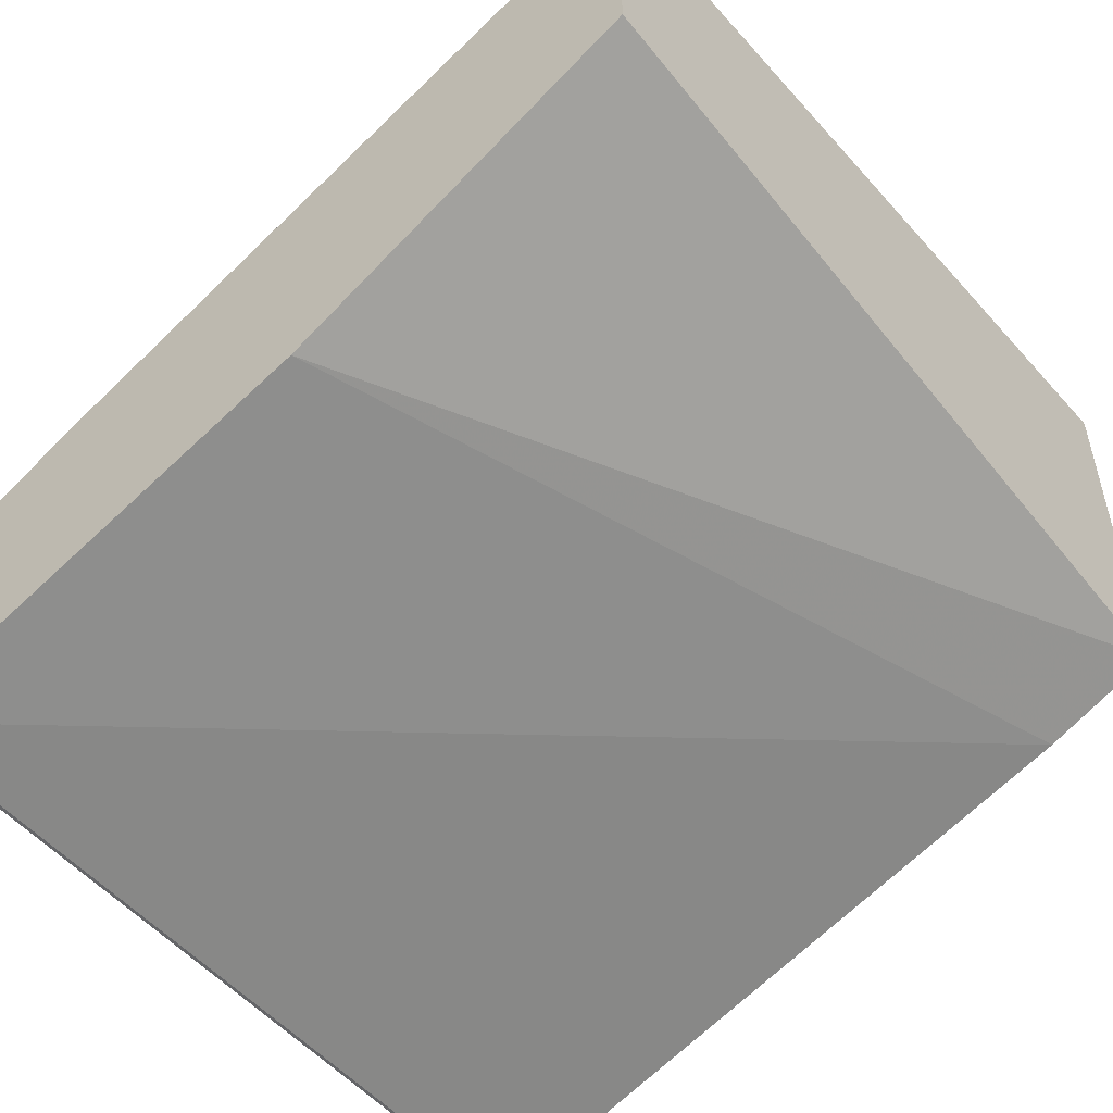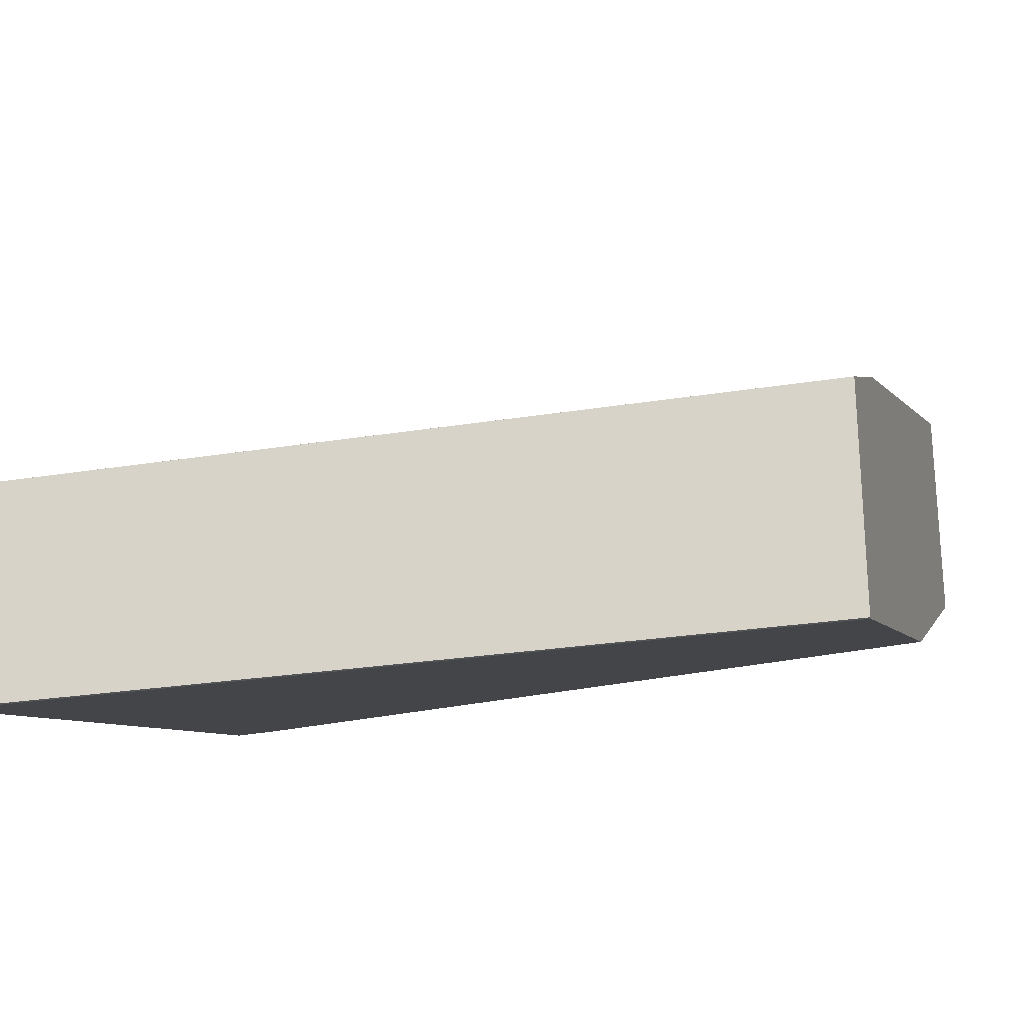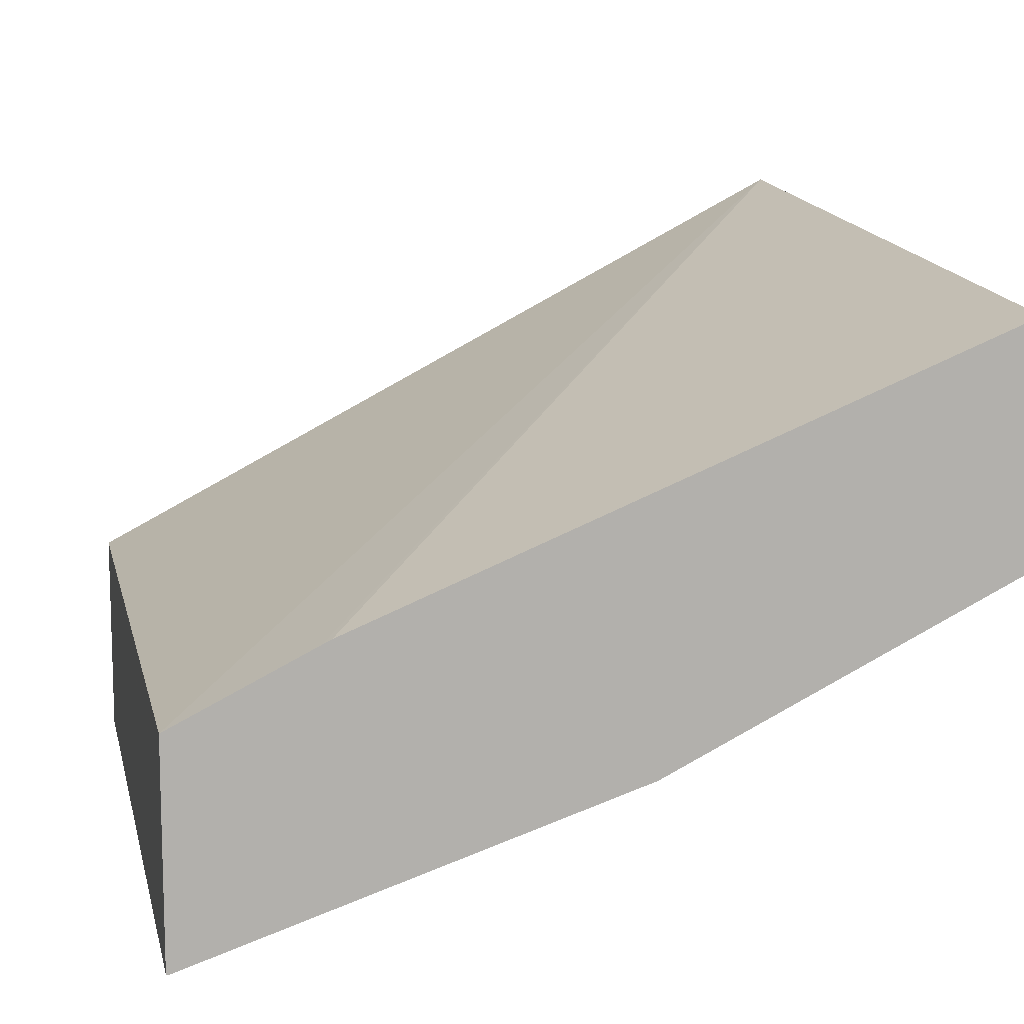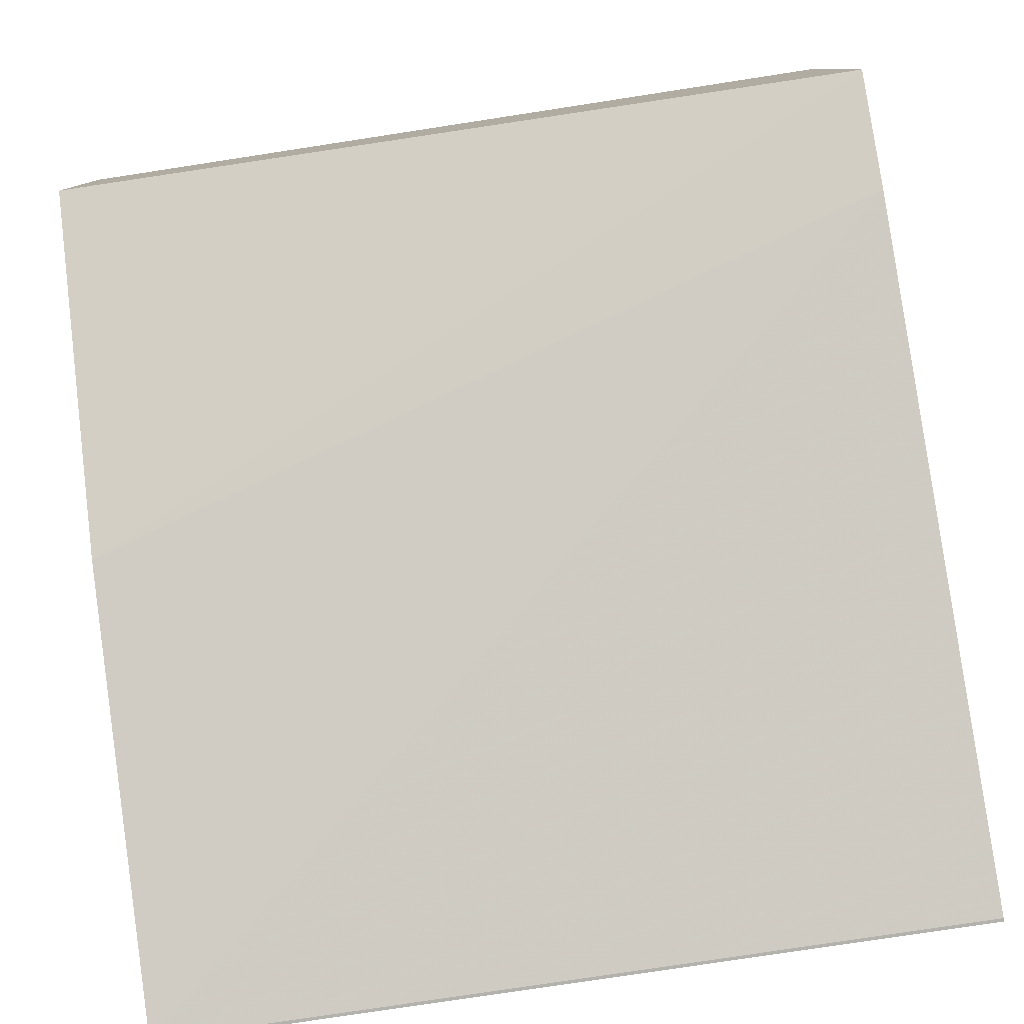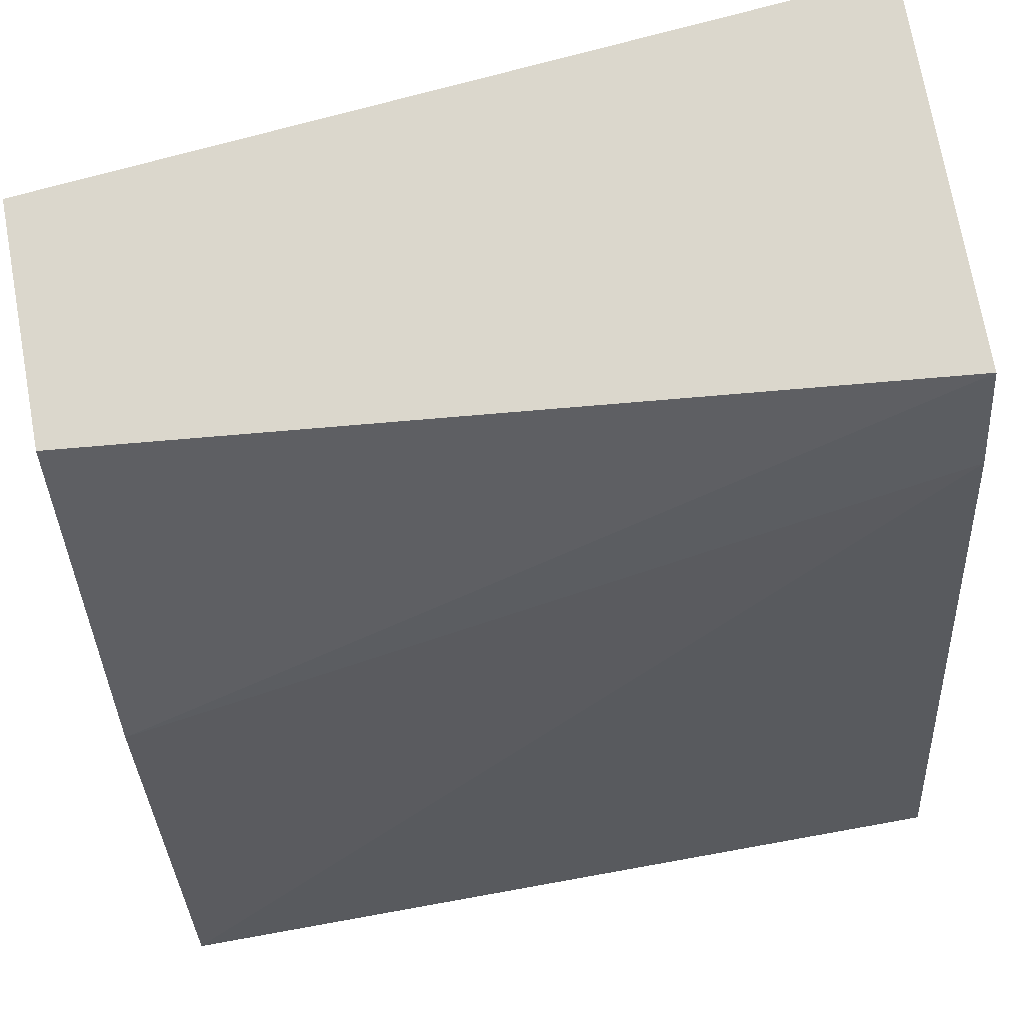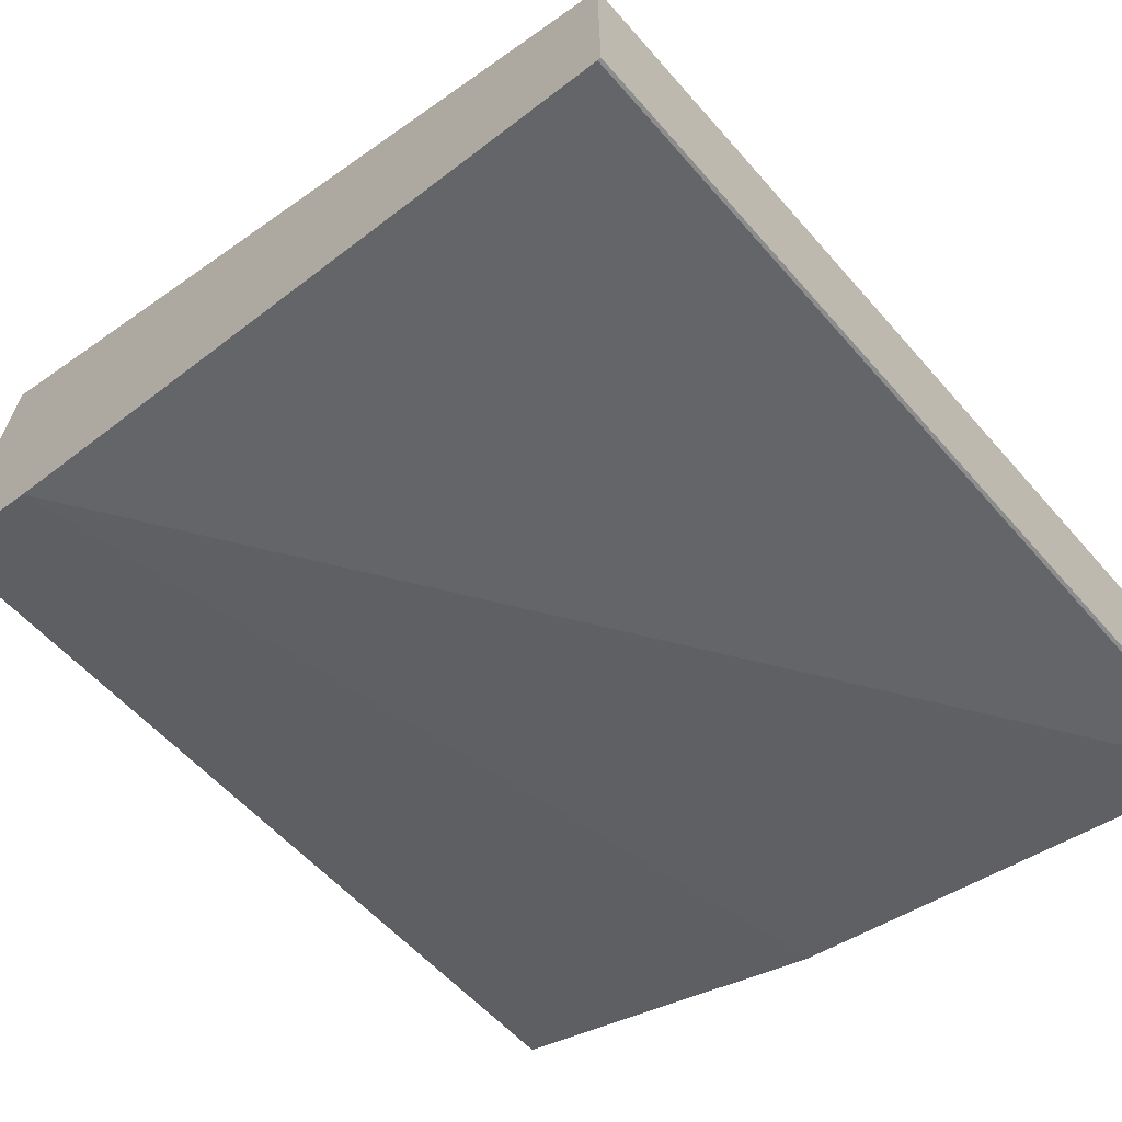
<metadata>
{"format":"obj","ext":"obj","renderer":"f3d","projection":"perspective","resolution":1024,"background":"white","views":[{"elev":-51.8,"azim":128.8,"up":"+Z"},{"elev":-24.5,"azim":15.3,"up":"+Z"},{"elev":11.1,"azim":77.7,"up":"+Z"},{"elev":-79.5,"azim":-171.4,"up":"+Z"},{"elev":73.2,"azim":169.8,"up":"+Y"},{"elev":-64.7,"azim":-48.7,"up":"+Z"}]}
</metadata>
<code>
v -0.7817 0.03627 -0.2295
v -0.7817 0.1358 -0.1776
v -0.7817 0.03627 -0.2568
v -0.6799 0.03627 -0.2295
v -0.7817 0.1358 -0.1817
v -0.6799 0.05392 -0.2207
v -0.6799 0.05504 -0.2201
v -0.6799 0.1358 -0.1871
v -0.7817 0.03669 -0.2568
v -0.6971 0.03627 -0.2568
v -0.6799 0.03627 -0.2546
v -0.7817 0.1358 -0.2259
v -0.7817 0.1357 -0.2259
v -0.6799 0.1358 -0.2165
v -0.7817 0.1213 -0.2314
v -0.6799 0.03669 -0.2568
v -0.6799 0.03628 -0.2568
v -0.6799 0.09171 -0.2385
f 4 11 17
f 4 17 16
f 4 16 18
f 4 18 14
f 4 14 8
f 4 8 7
f 4 7 6
f 15 18 16
f 9 15 16
f 10 17 11
f 12 15 13
f 12 14 18
f 12 18 15
f 3 17 10
f 5 12 13
f 3 16 17
f 1 3 10
f 2 12 5
f 3 9 16
f 1 2 5
f 1 5 13
f 1 13 15
f 1 9 3
f 1 10 11
f 1 15 9
f 1 4 2
f 2 4 6
f 2 6 7
f 2 7 8
f 2 8 14
f 2 14 12
f 1 11 4

</code>
